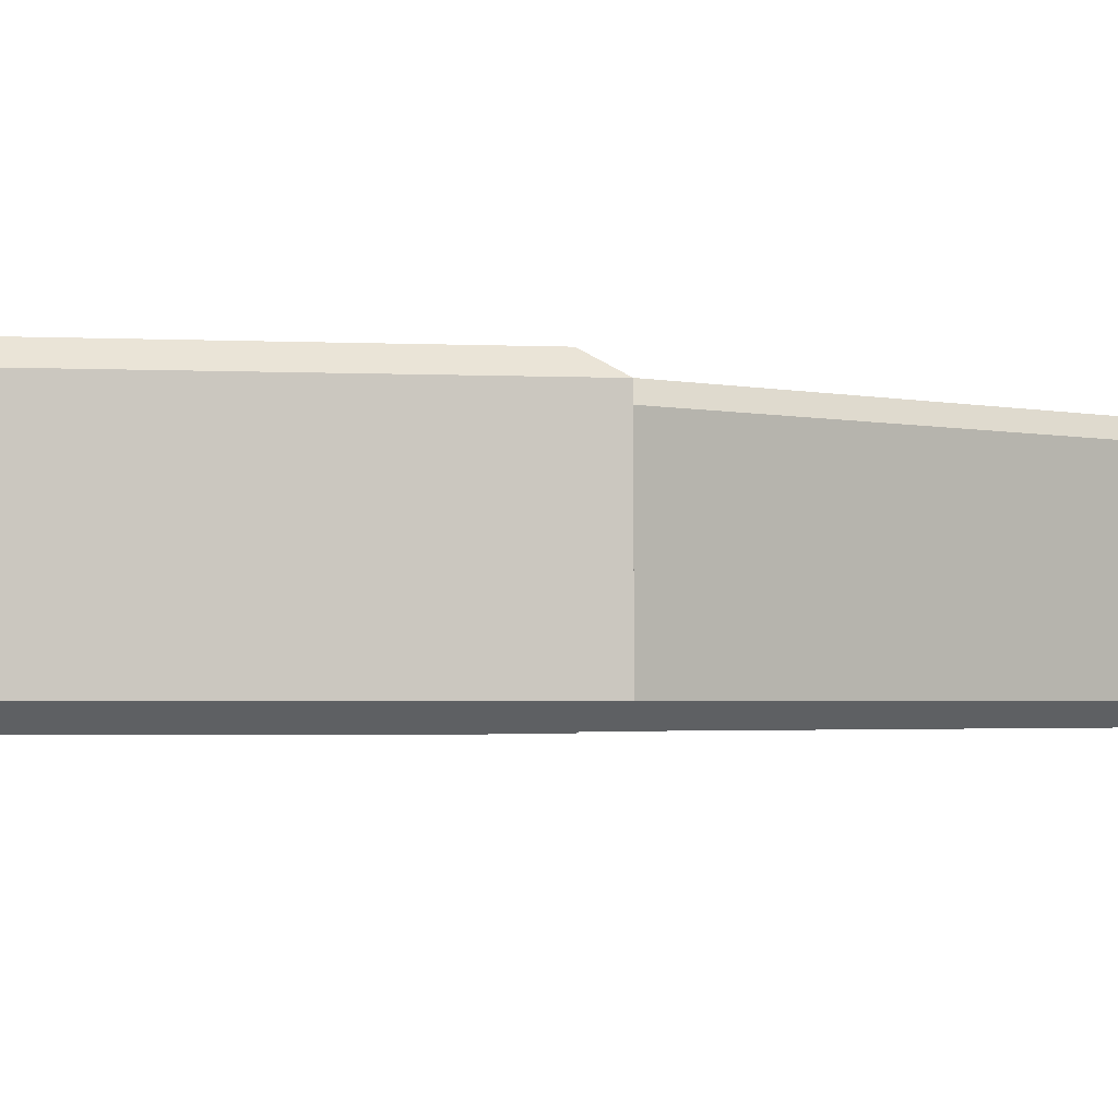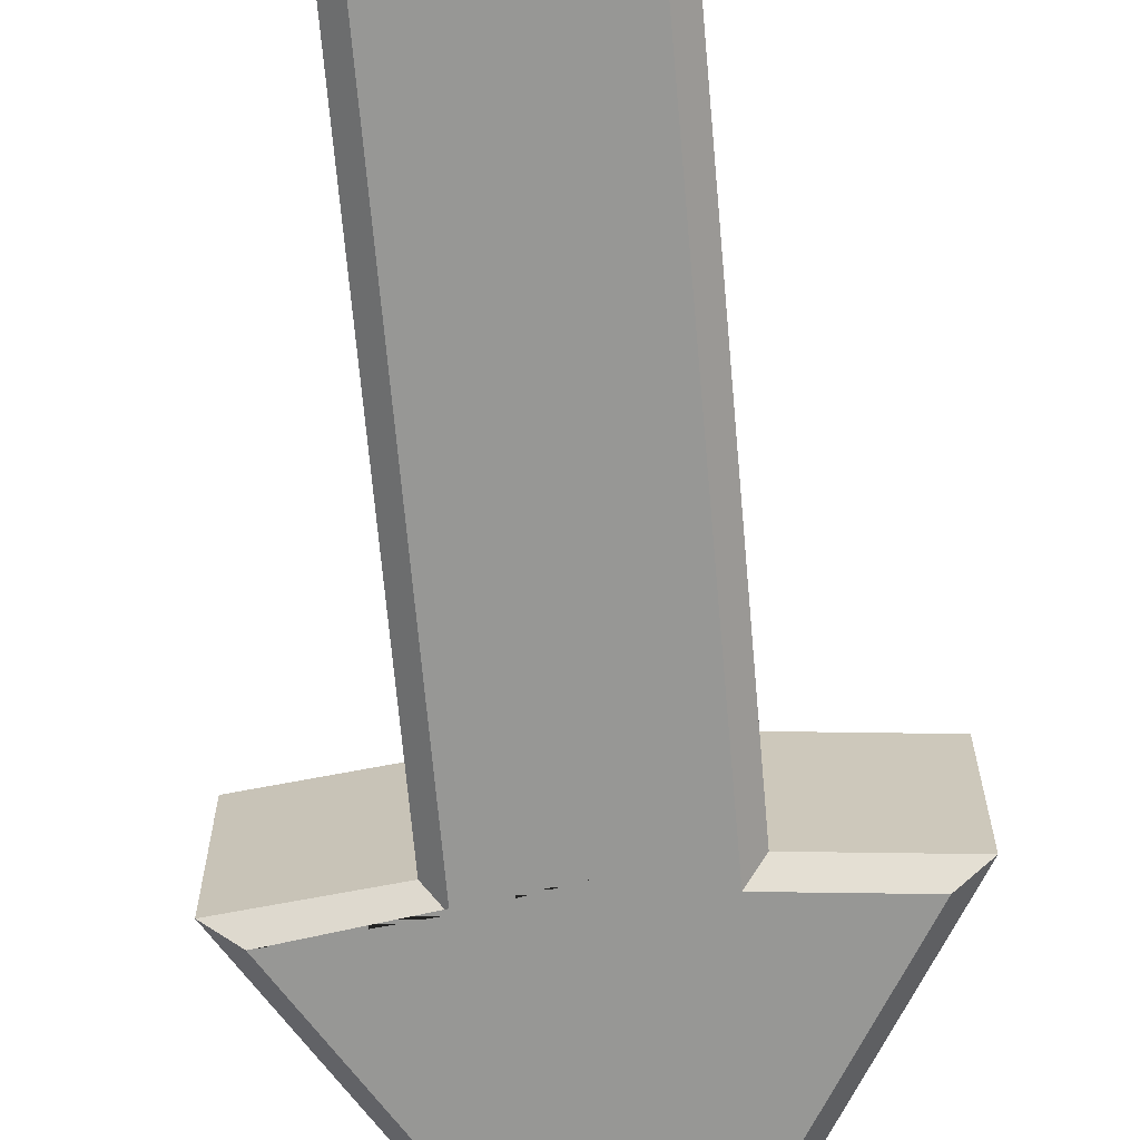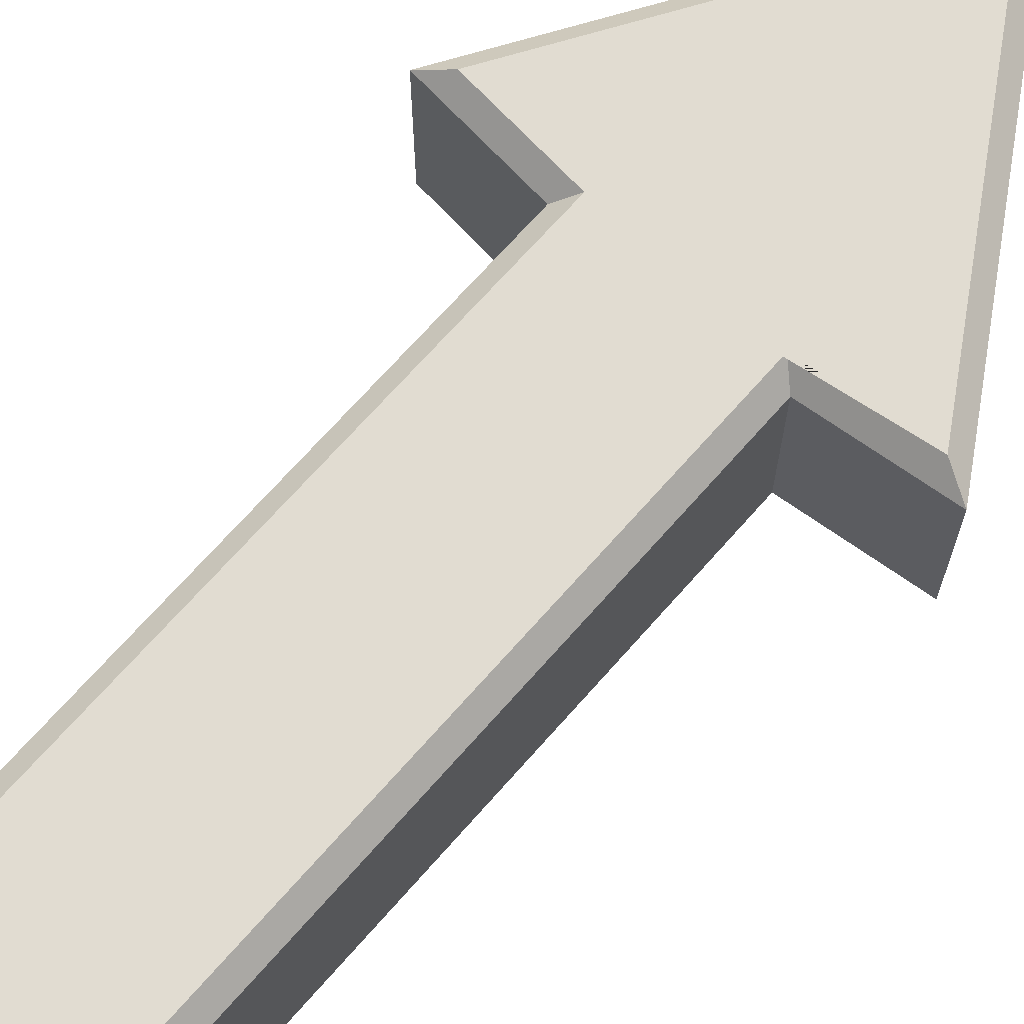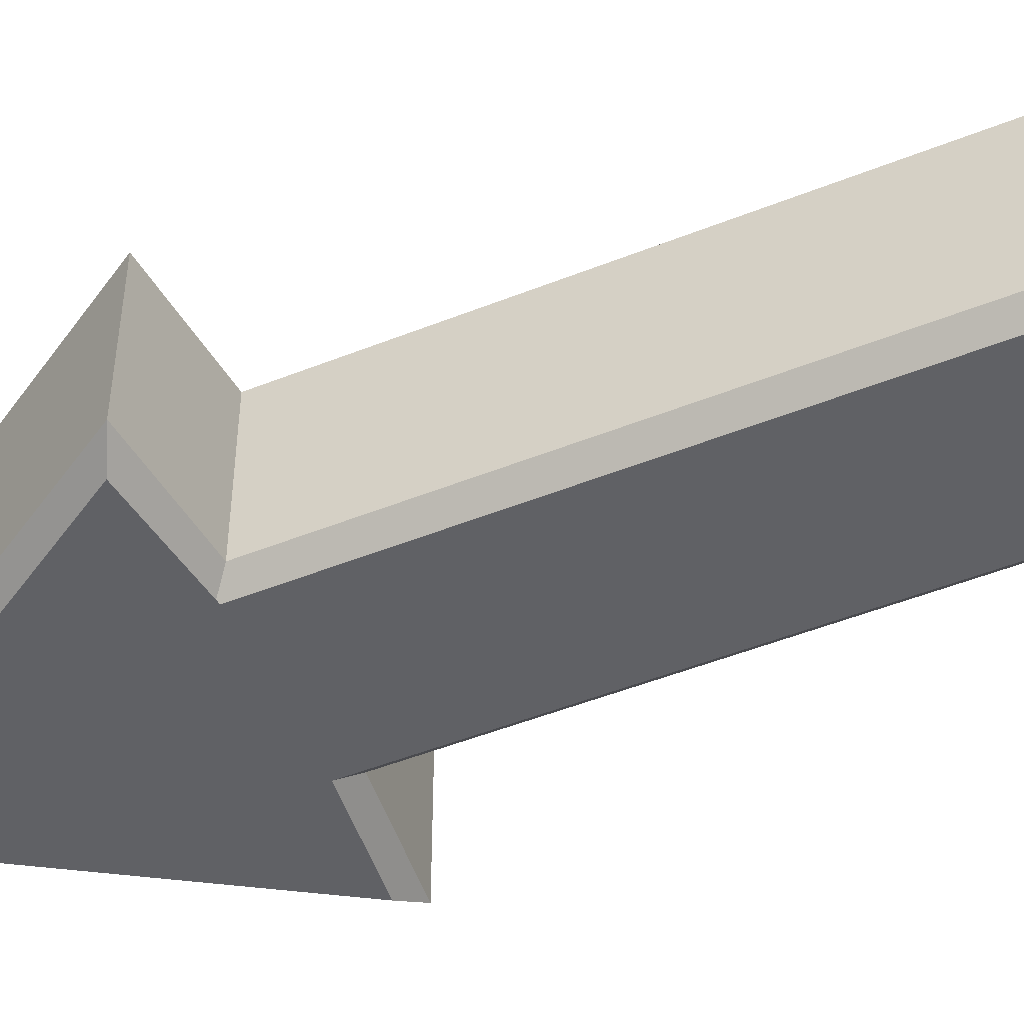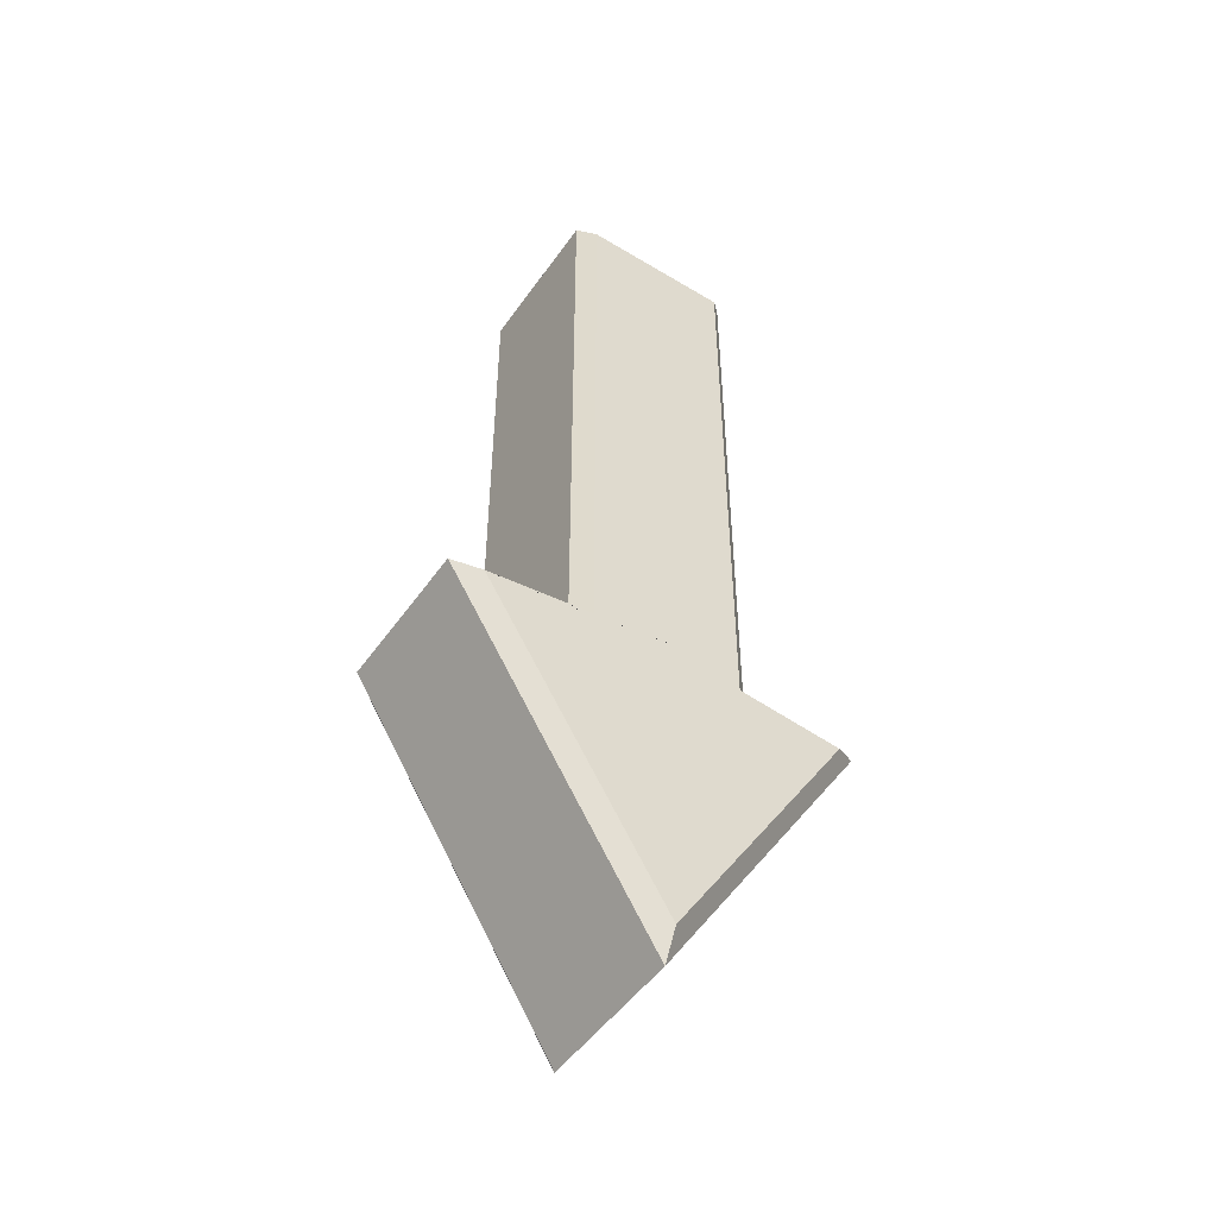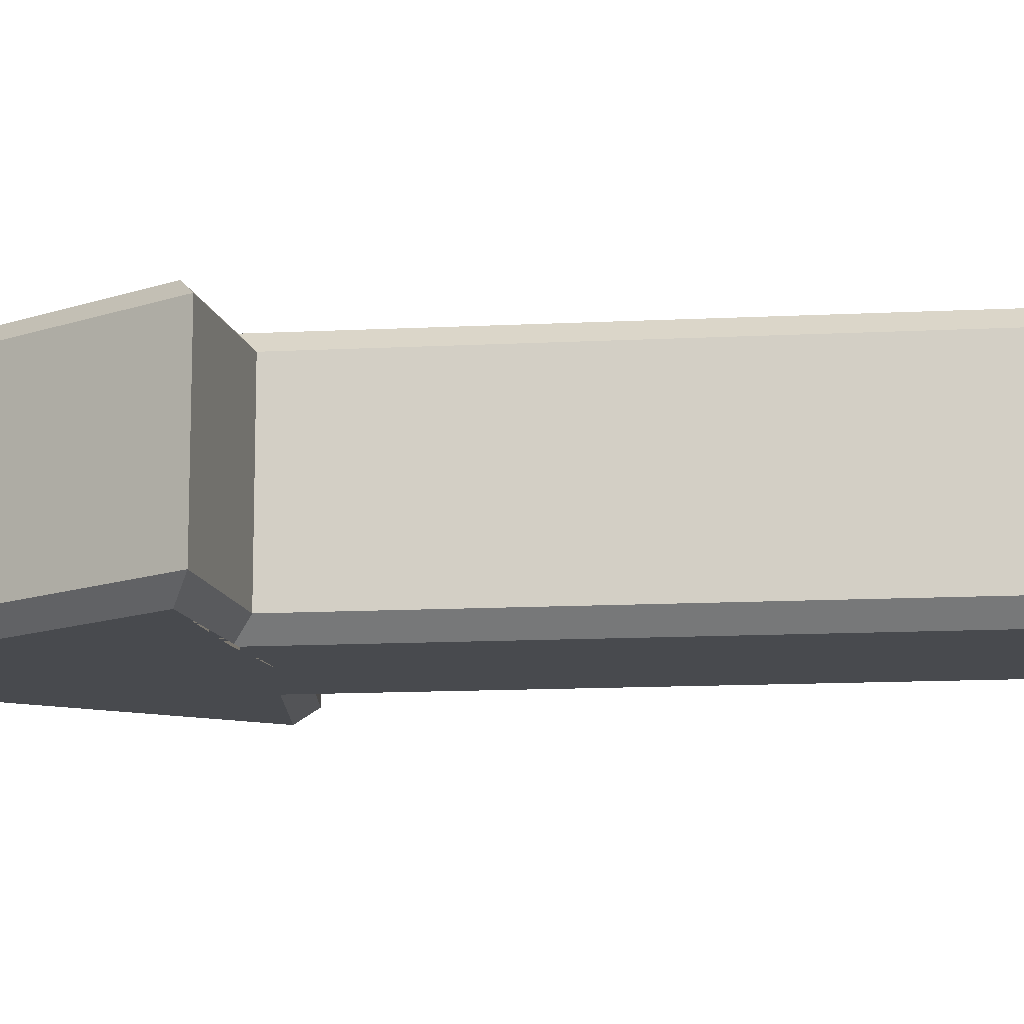
<metadata>
{"format":"obj","ext":"obj","renderer":"f3d","projection":"perspective","resolution":1024,"background":"white","views":[{"elev":-2.1,"azim":-133.0,"up":"+Y"},{"elev":-68.1,"azim":5.1,"up":"+Y"},{"elev":69.3,"azim":41.3,"up":"+Y"},{"elev":-49.2,"azim":-66.1,"up":"+Y"},{"elev":-49.7,"azim":146.3,"up":"+Z"},{"elev":-13.2,"azim":-83.4,"up":"+Y"}]}
</metadata>
<code>
o Cube
v 0 -1 -5.787
v 0 1 -5.787
v 1 0.8291 -5.787
v 0.8291 1 -5.942
v 0.8291 -1 -5.942
v 1 -0.8291 -5.787
v 0.8291 1 0.8291
v 1 0.8291 1
v 0.8291 -1 0.8291
v 1 -0.8291 1
v -0.8291 1 -5.942
v -1 0.8291 -5.787
v -1 -0.8291 -5.787
v -0.8291 -1 -5.942
v -0.8291 1 0.8291
v -1 0.8291 1
v -0.8291 -1 0.8291
v -1 -0.8291 1
v 2.004 -1 -6.063
v 2.294 -0.8291 -5.921
v -2.004 -1 -6.063
v -2.294 -0.8291 -5.921
v 2.004 1 -6.063
v 2.294 0.8291 -5.921
v -2.004 1 -6.063
v -2.294 0.8291 -5.921
v 0 0.8291 1
v 0 1 0.8291
v 0 -0.8291 1
v 0 -1 0.8291
v 0 -0.8291 -9.614
v 0 -1 -9.29
v 0 0.8291 -9.614
v 0 1 -9.29
f 14 1 30 17
f 31 33 24 20
f 2 11 15 28
f 5 1 32 19
f 4 2 28 7
f 29 27 16 18
f 22 26 33 31
f 1 5 9 30
f 6 3 8 10
f 11 2 34 25
f 18 16 12 13
f 10 8 27 29
f 1 14 21 32
f 13 12 26 22
f 2 4 23 34
f 14 17 18 13
f 28 15 16 27
f 4 7 8 3
f 30 9 10 29
f 15 11 12 16
f 9 5 6 10
f 32 21 22 31
f 34 23 24 33
f 13 22 21 14
f 20 6 5 19
f 3 24 23 4
f 26 12 11 25
f 7 28 27 8
f 17 30 29 18
f 19 32 31 20
f 25 34 33 26
f 3 6 20 24

</code>
